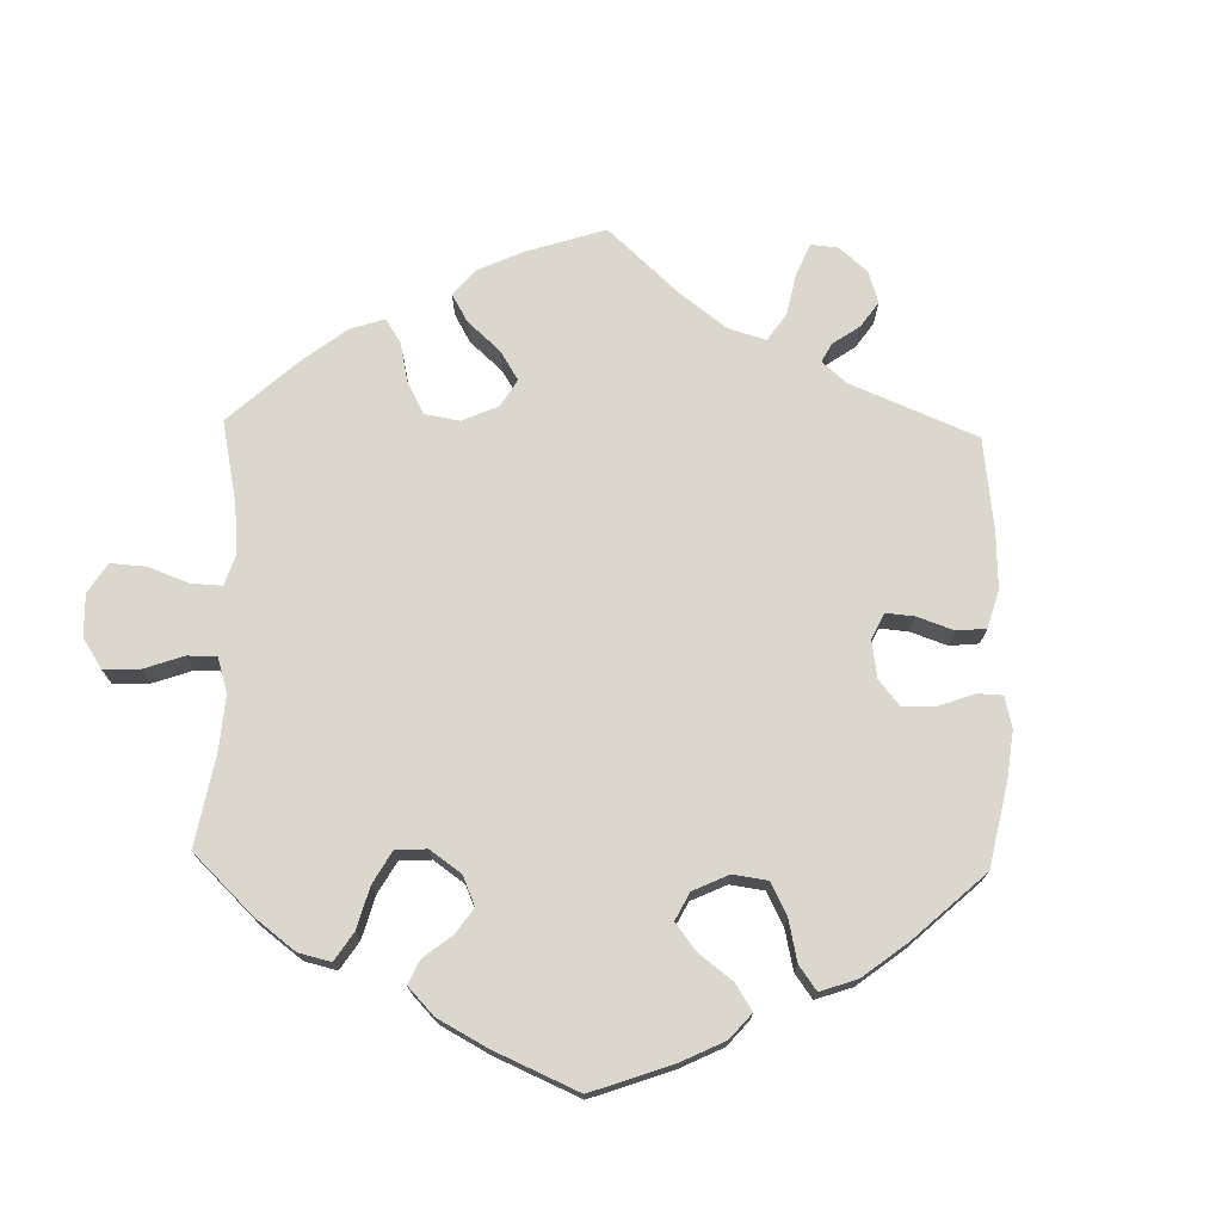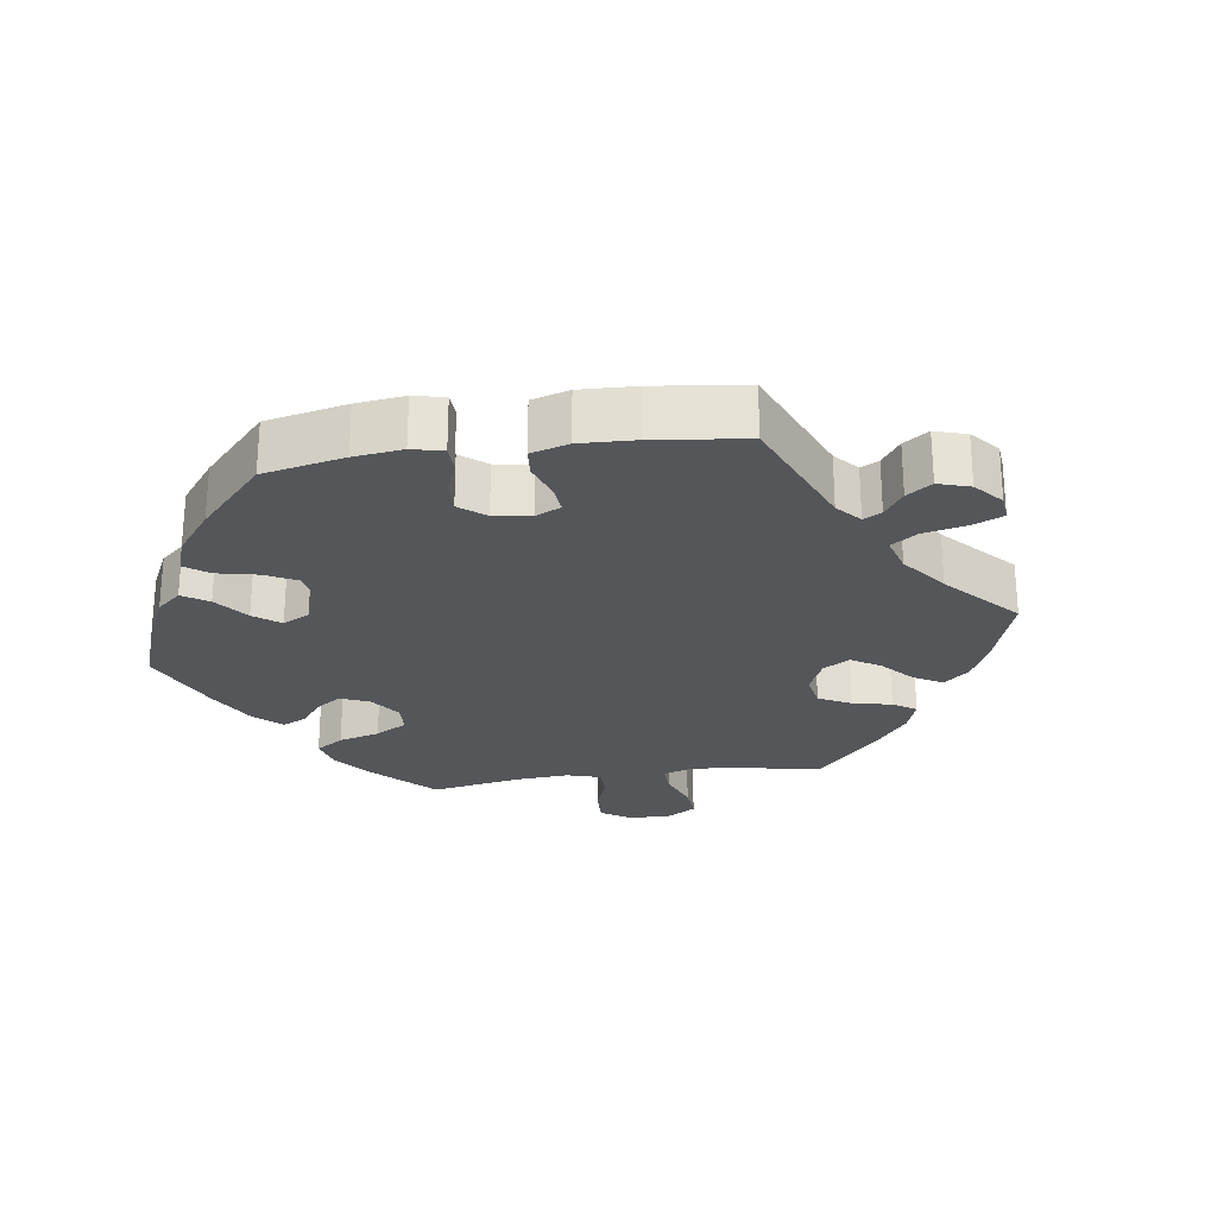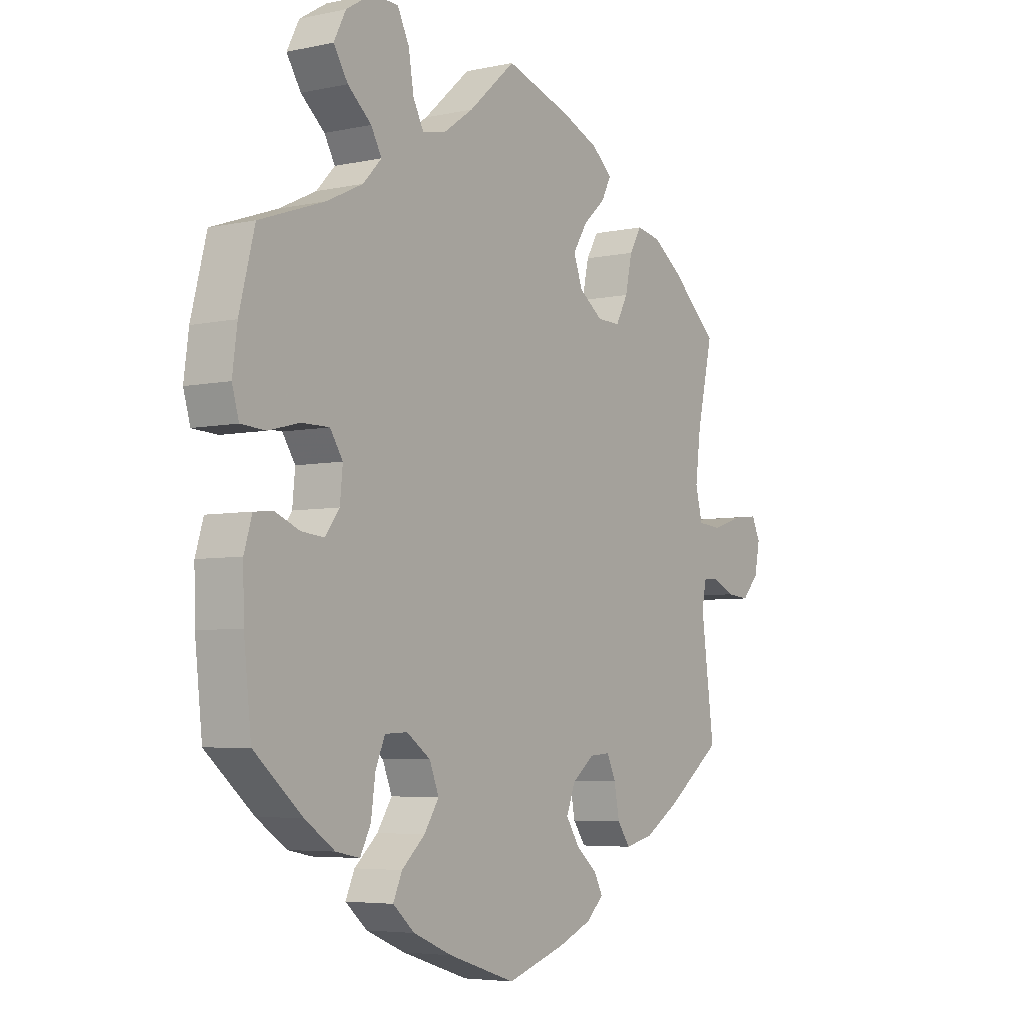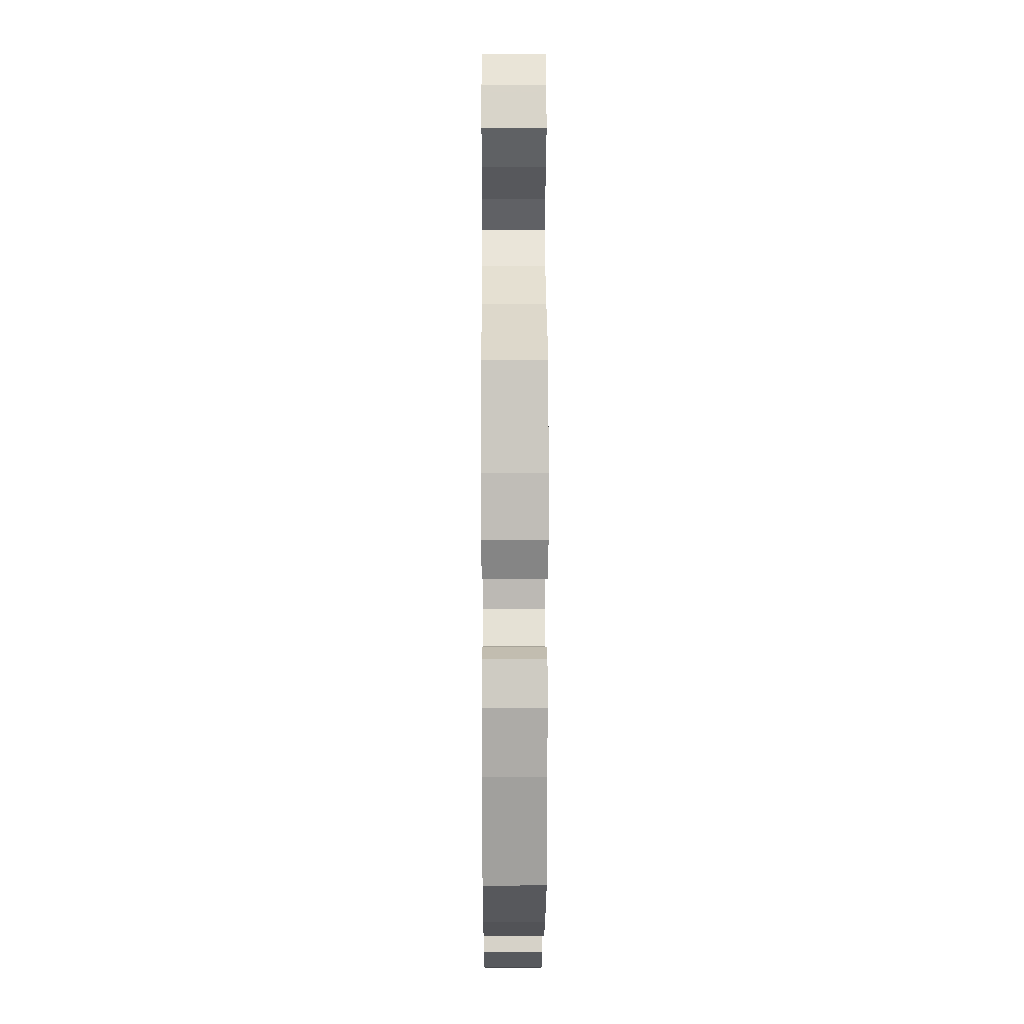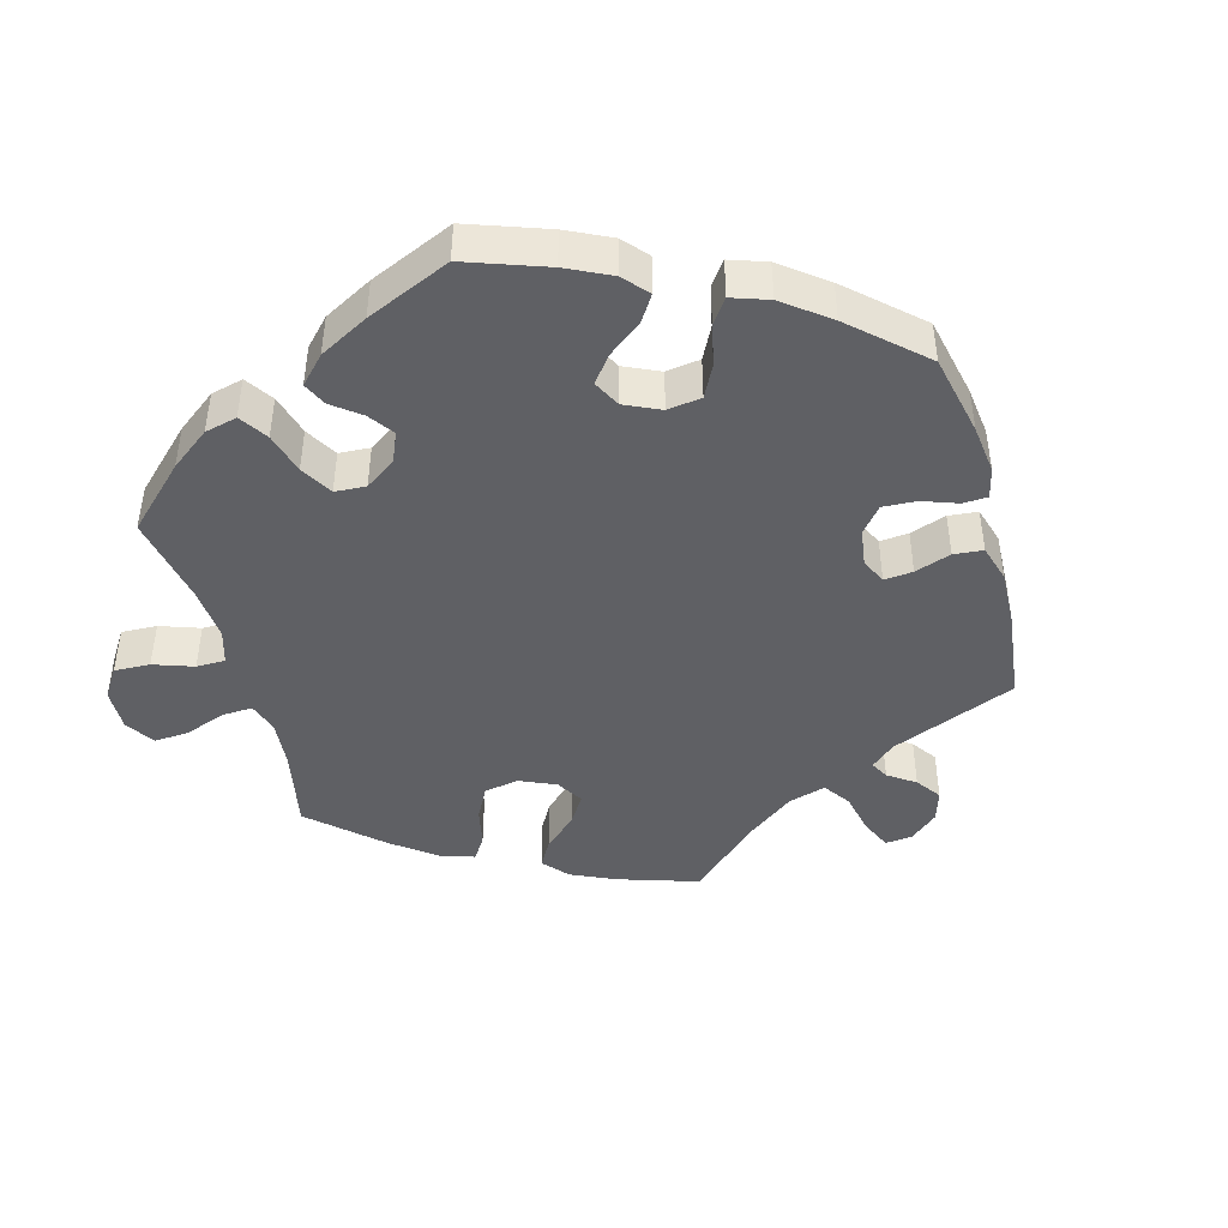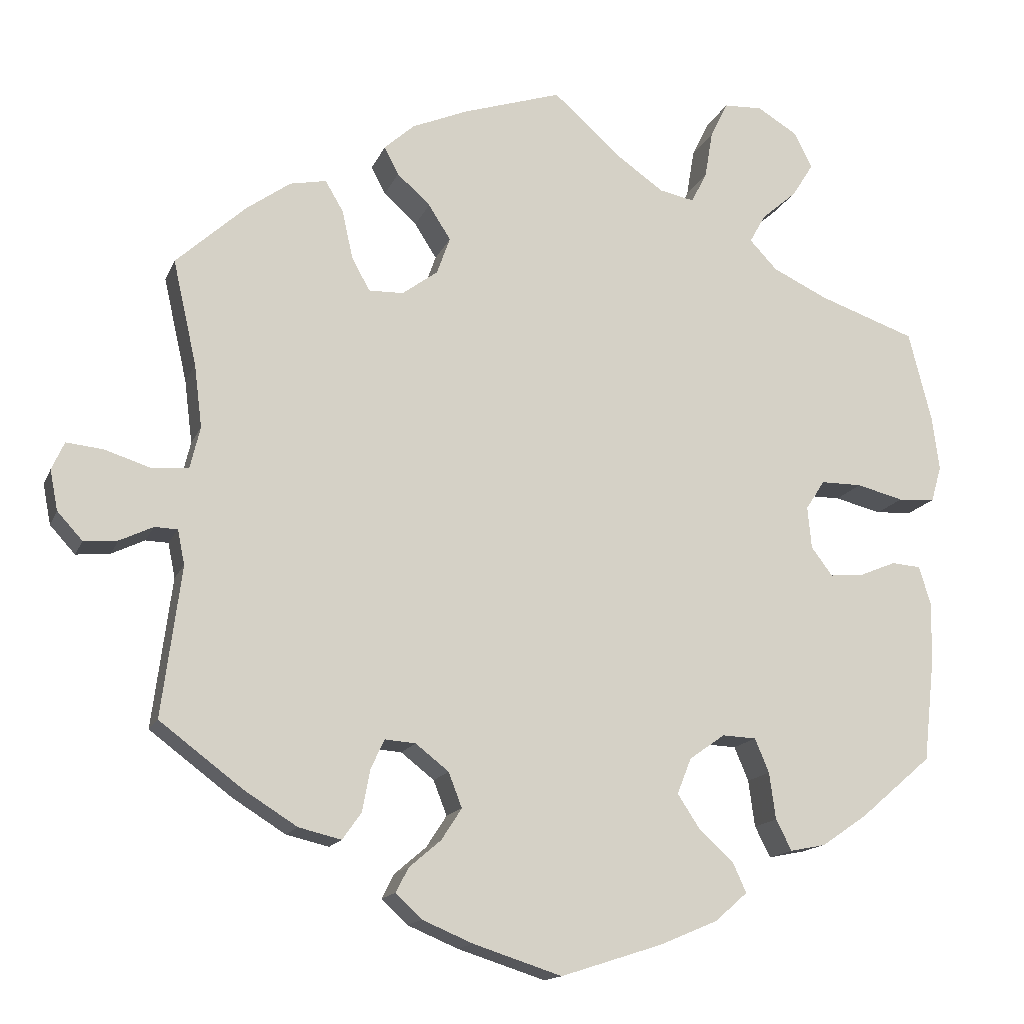
<metadata>
{"format":"obj","ext":"obj","renderer":"f3d","projection":"perspective","resolution":1024,"background":"white","views":[{"elev":73.1,"azim":121.4,"up":"+Y"},{"elev":-25.6,"azim":-141.8,"up":"+Y"},{"elev":-5.1,"azim":124.3,"up":"+Z"},{"elev":12.1,"azim":89.7,"up":"+Z"},{"elev":-44.3,"azim":135.3,"up":"+Y"},{"elev":-14.8,"azim":-16.9,"up":"+Z"}]}
</metadata>
<code>
v 0.529 0.07 0.175
v 0.538 0.07 0.106
v 0.525 0.07 0.061
v 0.478 0.07 0.058
v 0.419 0.07 0.073
v 0.367 0.07 0.073
v 0.343 0.07 0.036
v 0.348 0.07 -0.017
v 0.375 0.07 -0.053
v 0.418 0.07 -0.049
v 0.464 0.07 -0.03
v 0.501 0.07 -0.033
v 0.516 0.07 -0.083
v 0.514 0.07 -0.161
v 0.5 0.07 -0.289
v 0.409 0.07 -0.367
v 0.352 0.07 -0.406
v 0.307 0.07 -0.415
v 0.287 0.07 -0.376
v 0.279 0.07 -0.317
v 0.261 0.07 -0.274
v 0.218 0.07 -0.272
v 0.173 0.07 -0.304
v 0.155 0.07 -0.349
v 0.183 0.07 -0.392
v 0.227 0.07 -0.432
v 0.244 0.07 -0.47
v 0.203 0.07 -0.506
v 0.129 0.07 -0.537
v 0.001 0.07 -0.578
v -0.111 0.07 -0.542
v -0.175 0.07 -0.515
v -0.208 0.07 -0.484
v -0.192 0.07 -0.453
v -0.152 0.07 -0.419
v -0.126 0.07 -0.379
v -0.143 0.07 -0.335
v -0.185 0.07 -0.302
v -0.224 0.07 -0.299
v -0.241 0.07 -0.336
v -0.251 0.07 -0.389
v -0.275 0.07 -0.423
v -0.329 0.07 -0.41
v -0.396 0.07 -0.368
v -0.501 0.07 -0.289
v -0.476 0.07 -0.099
v -0.485 0.07 -0.055
v -0.514 0.07 -0.054
v -0.556 0.07 -0.074
v -0.599 0.07 -0.078
v -0.631 0.07 -0.043
v -0.641 0.07 0.008
v -0.625 0.07 0.043
v -0.578 0.07 0.038
v -0.519 0.07 0.019
v -0.474 0.07 0.023
v -0.461 0.07 0.076
v -0.471 0.07 0.156
v -0.501 0.07 0.289
v -0.413 0.07 0.369
v -0.357 0.07 0.409
v -0.311 0.07 0.418
v -0.288 0.07 0.379
v -0.275 0.07 0.319
v -0.252 0.07 0.276
v -0.208 0.07 0.277
v -0.163 0.07 0.31
v -0.146 0.07 0.357
v -0.174 0.07 0.401
v -0.216 0.07 0.439
v -0.234 0.07 0.474
v -0.196 0.07 0.508
v -0.125 0.07 0.538
v 0 0.07 0.578
v 0.089 0.07 0.499
v 0.146 0.07 0.459
v 0.19 0.07 0.45
v 0.21 0.07 0.489
v 0.22 0.07 0.549
v 0.242 0.07 0.594
v 0.291 0.07 0.596
v 0.342 0.07 0.565
v 0.365 0.07 0.52
v 0.338 0.07 0.477
v 0.293 0.07 0.438
v 0.273 0.07 0.402
v 0.308 0.07 0.365
v 0.377 0.07 0.332
v 0.5 0.07 0.289
v 0.529 0 0.175
v 0.538 0 0.106
v 0.525 0 0.061
v 0.478 0 0.058
v 0.419 0 0.073
v 0.367 0 0.073
v 0.343 0 0.036
v 0.348 0 -0.017
v 0.375 0 -0.053
v 0.418 0 -0.049
v 0.464 0 -0.03
v 0.501 0 -0.033
v 0.516 0 -0.083
v 0.514 0 -0.161
v 0.5 0 -0.289
v 0.409 0 -0.367
v 0.352 0 -0.406
v 0.307 0 -0.415
v 0.287 0 -0.376
v 0.279 0 -0.317
v 0.261 0 -0.274
v 0.218 0 -0.272
v 0.173 0 -0.304
v 0.155 0 -0.349
v 0.183 0 -0.392
v 0.227 0 -0.432
v 0.244 0 -0.47
v 0.203 0 -0.506
v 0.129 0 -0.537
v 0.001 0 -0.578
v -0.111 0 -0.542
v -0.175 0 -0.515
v -0.208 0 -0.484
v -0.192 0 -0.453
v -0.152 0 -0.419
v -0.126 0 -0.379
v -0.143 0 -0.335
v -0.185 0 -0.302
v -0.224 0 -0.299
v -0.241 0 -0.336
v -0.251 0 -0.389
v -0.275 0 -0.423
v -0.329 0 -0.41
v -0.396 0 -0.368
v -0.501 0 -0.289
v -0.476 0 -0.099
v -0.485 0 -0.055
v -0.514 0 -0.054
v -0.556 0 -0.074
v -0.599 0 -0.078
v -0.631 0 -0.043
v -0.641 0 0.008
v -0.625 0 0.043
v -0.578 0 0.038
v -0.519 0 0.019
v -0.474 0 0.023
v -0.461 0 0.076
v -0.471 0 0.156
v -0.501 0 0.289
v -0.413 0 0.369
v -0.357 0 0.409
v -0.311 0 0.418
v -0.288 0 0.379
v -0.275 0 0.319
v -0.252 0 0.276
v -0.208 0 0.277
v -0.163 0 0.31
v -0.146 0 0.357
v -0.174 0 0.401
v -0.216 0 0.439
v -0.234 0 0.474
v -0.196 0 0.508
v -0.125 0 0.538
v 0 0 0.578
v 0.089 0 0.499
v 0.146 0 0.459
v 0.19 0 0.45
v 0.21 0 0.489
v 0.22 0 0.549
v 0.242 0 0.594
v 0.291 0 0.596
v 0.342 0 0.565
v 0.365 0 0.52
v 0.338 0 0.477
v 0.293 0 0.438
v 0.273 0 0.402
v 0.308 0 0.365
v 0.377 0 0.332
v 0.5 0 0.289
f 88 89 1 2
f 87 88 2 3
f 86 87 3 4
f 82 83 84 85
f 82 85 86
f 81 82 86
f 78 79 80 81
f 77 78 81 86
f 76 77 86 4
f 72 73 74 75
f 69 70 71 72
f 68 69 72 75
f 67 68 75 76
f 61 62 63 64
f 61 64 65
f 58 59 60 61
f 57 58 61 65
f 56 57 65 66
f 52 53 54 55
f 52 55 56
f 51 52 56
f 48 49 50 51
f 47 48 51 56
f 46 47 56 66
f 40 41 42 43
f 39 40 43 44
f 32 33 34 35
f 32 35 36
f 31 32 36
f 30 31 36
f 29 30 36 37
f 25 26 27 28
f 24 25 28 29
f 17 18 19 20
f 17 20 21
f 16 17 21
f 15 16 21
f 14 15 21
f 13 14 21 22
f 10 11 12 13
f 9 10 13 22
f 67 76 4 5
f 66 67 5 6
f 46 66 6 7
f 39 44 45 46
f 38 39 46 7
f 24 29 37 38
f 23 24 38
f 23 38 7 8
f 8 9 22 23
f 91 90 178 177
f 92 91 177 176
f 93 92 176 175
f 174 173 172 171
f 175 174 171
f 175 171 170
f 170 169 168 167
f 175 170 167 166
f 93 175 166 165
f 164 163 162 161
f 161 160 159 158
f 164 161 158 157
f 165 164 157 156
f 153 152 151 150
f 154 153 150
f 150 149 148 147
f 154 150 147 146
f 155 154 146 145
f 144 143 142 141
f 145 144 141
f 145 141 140
f 140 139 138 137
f 145 140 137 136
f 155 145 136 135
f 132 131 130 129
f 133 132 129 128
f 124 123 122 121
f 125 124 121
f 125 121 120
f 125 120 119
f 126 125 119 118
f 117 116 115 114
f 118 117 114 113
f 109 108 107 106
f 110 109 106
f 110 106 105
f 110 105 104
f 110 104 103
f 111 110 103 102
f 102 101 100 99
f 111 102 99 98
f 94 93 165 156
f 95 94 156 155
f 96 95 155 135
f 135 134 133 128
f 96 135 128 127
f 127 126 118 113
f 127 113 112
f 97 96 127 112
f 112 111 98 97
f 1 90 91 2
f 2 91 92 3
f 3 92 93 4
f 4 93 94 5
f 5 94 95 6
f 6 95 96 7
f 7 96 97 8
f 8 97 98 9
f 9 98 99 10
f 10 99 100 11
f 11 100 101 12
f 12 101 102 13
f 13 102 103 14
f 14 103 104 15
f 15 104 105 16
f 16 105 106 17
f 17 106 107 18
f 18 107 108 19
f 19 108 109 20
f 20 109 110 21
f 21 110 111 22
f 22 111 112 23
f 23 112 113 24
f 24 113 114 25
f 25 114 115 26
f 26 115 116 27
f 27 116 117 28
f 28 117 118 29
f 29 118 119 30
f 30 119 120 31
f 31 120 121 32
f 32 121 122 33
f 33 122 123 34
f 34 123 124 35
f 35 124 125 36
f 36 125 126 37
f 37 126 127 38
f 38 127 128 39
f 39 128 129 40
f 40 129 130 41
f 41 130 131 42
f 42 131 132 43
f 43 132 133 44
f 44 133 134 45
f 45 134 135 46
f 46 135 136 47
f 47 136 137 48
f 48 137 138 49
f 49 138 139 50
f 50 139 140 51
f 51 140 141 52
f 52 141 142 53
f 53 142 143 54
f 54 143 144 55
f 55 144 145 56
f 56 145 146 57
f 57 146 147 58
f 58 147 148 59
f 59 148 149 60
f 60 149 150 61
f 61 150 151 62
f 62 151 152 63
f 63 152 153 64
f 64 153 154 65
f 65 154 155 66
f 66 155 156 67
f 67 156 157 68
f 68 157 158 69
f 69 158 159 70
f 70 159 160 71
f 71 160 161 72
f 72 161 162 73
f 73 162 163 74
f 74 163 164 75
f 75 164 165 76
f 76 165 166 77
f 77 166 167 78
f 78 167 168 79
f 79 168 169 80
f 80 169 170 81
f 81 170 171 82
f 82 171 172 83
f 83 172 173 84
f 84 173 174 85
f 85 174 175 86
f 86 175 176 87
f 87 176 177 88
f 88 177 178 89
f 89 178 90 1

</code>
